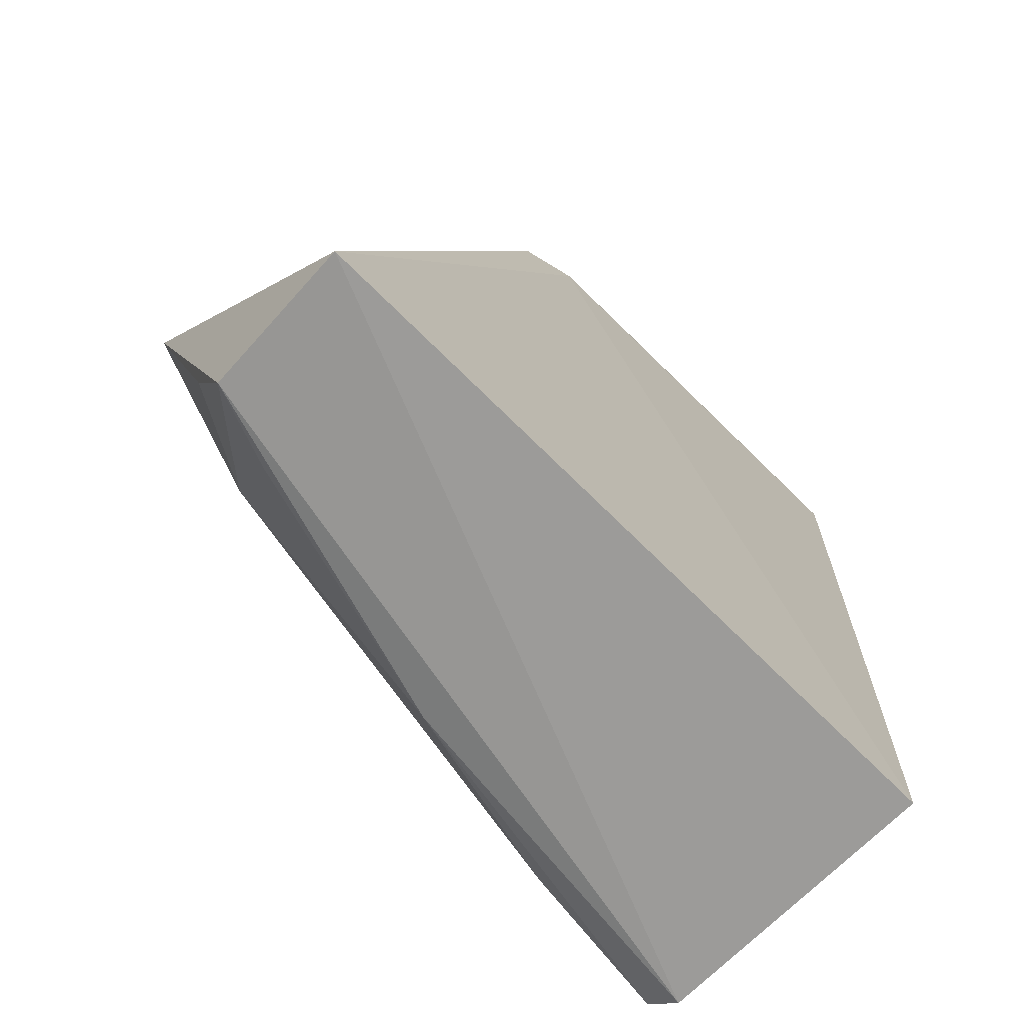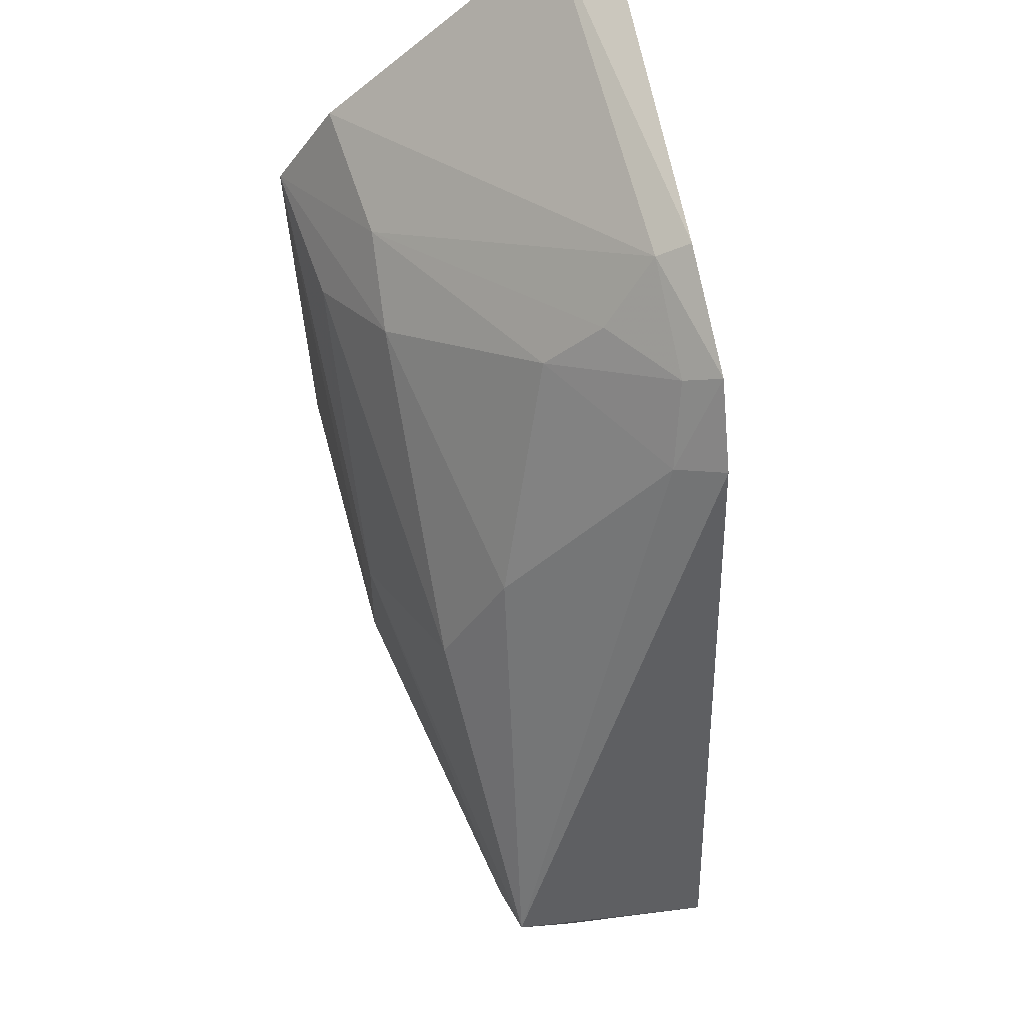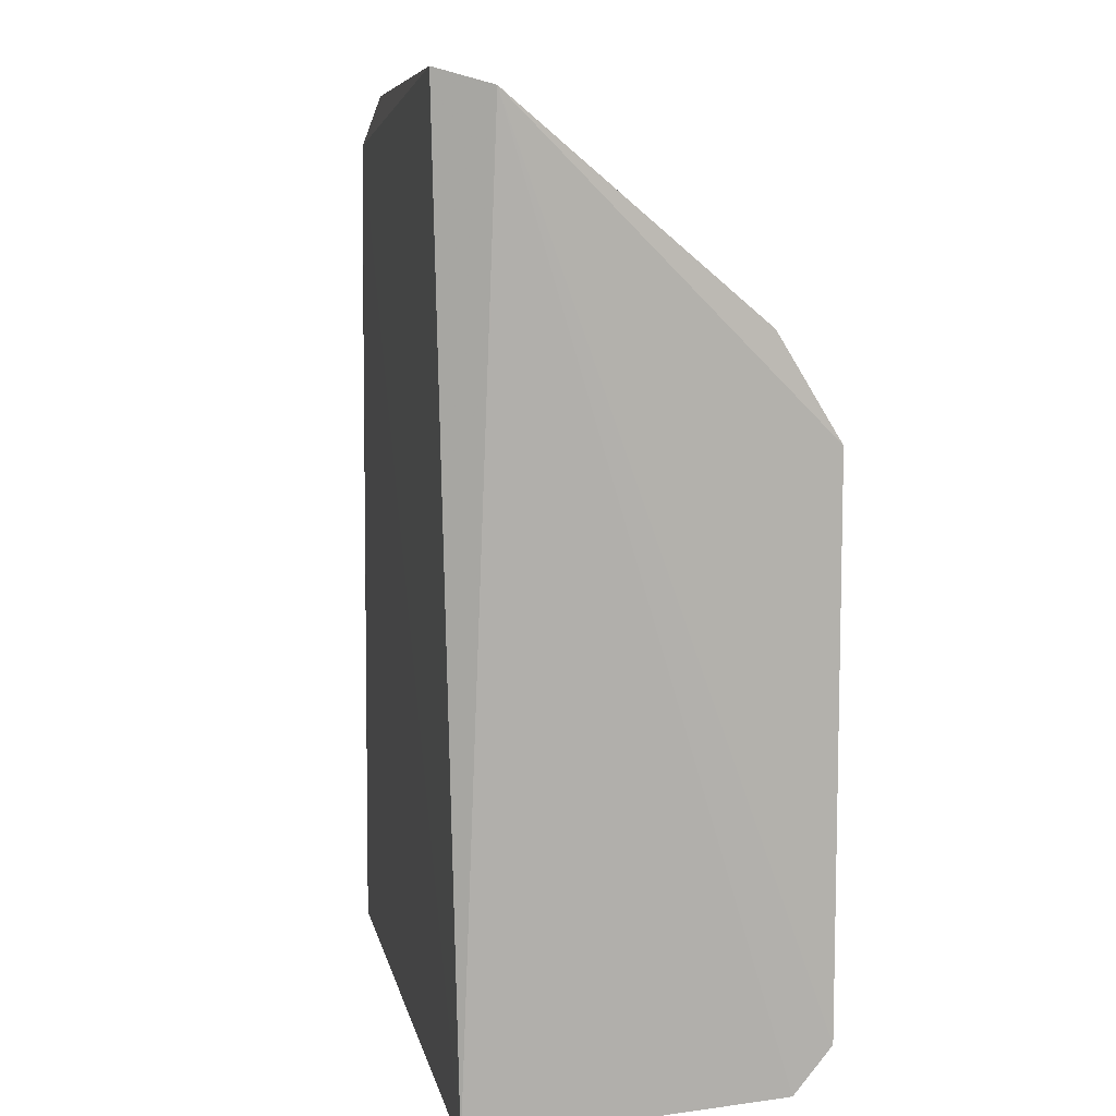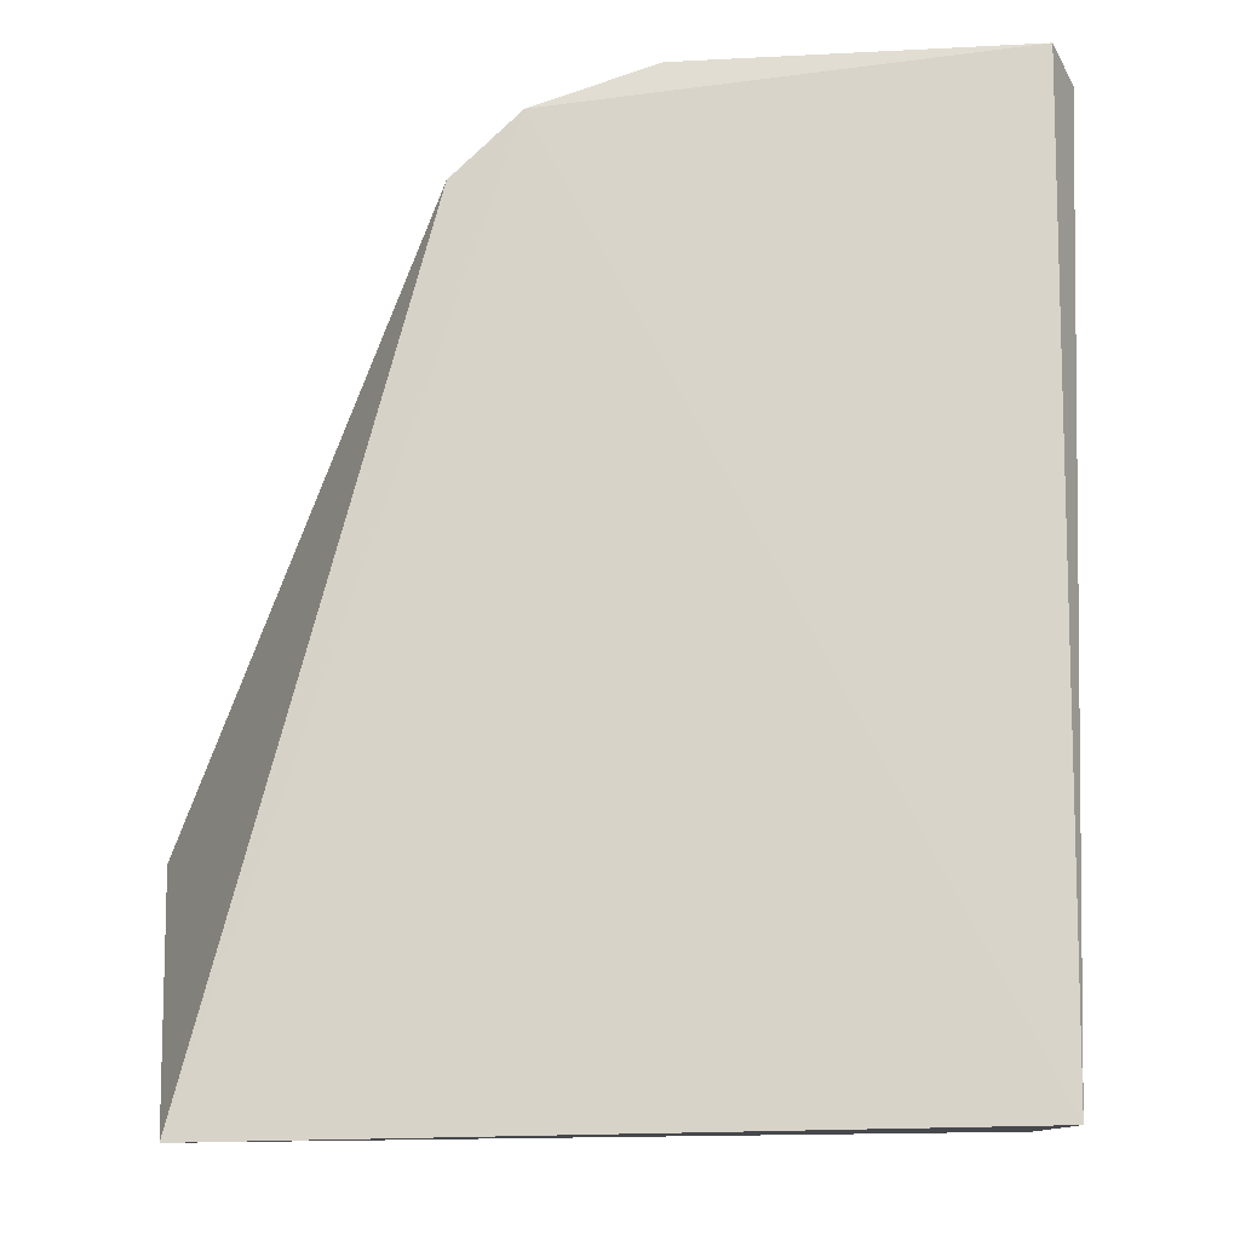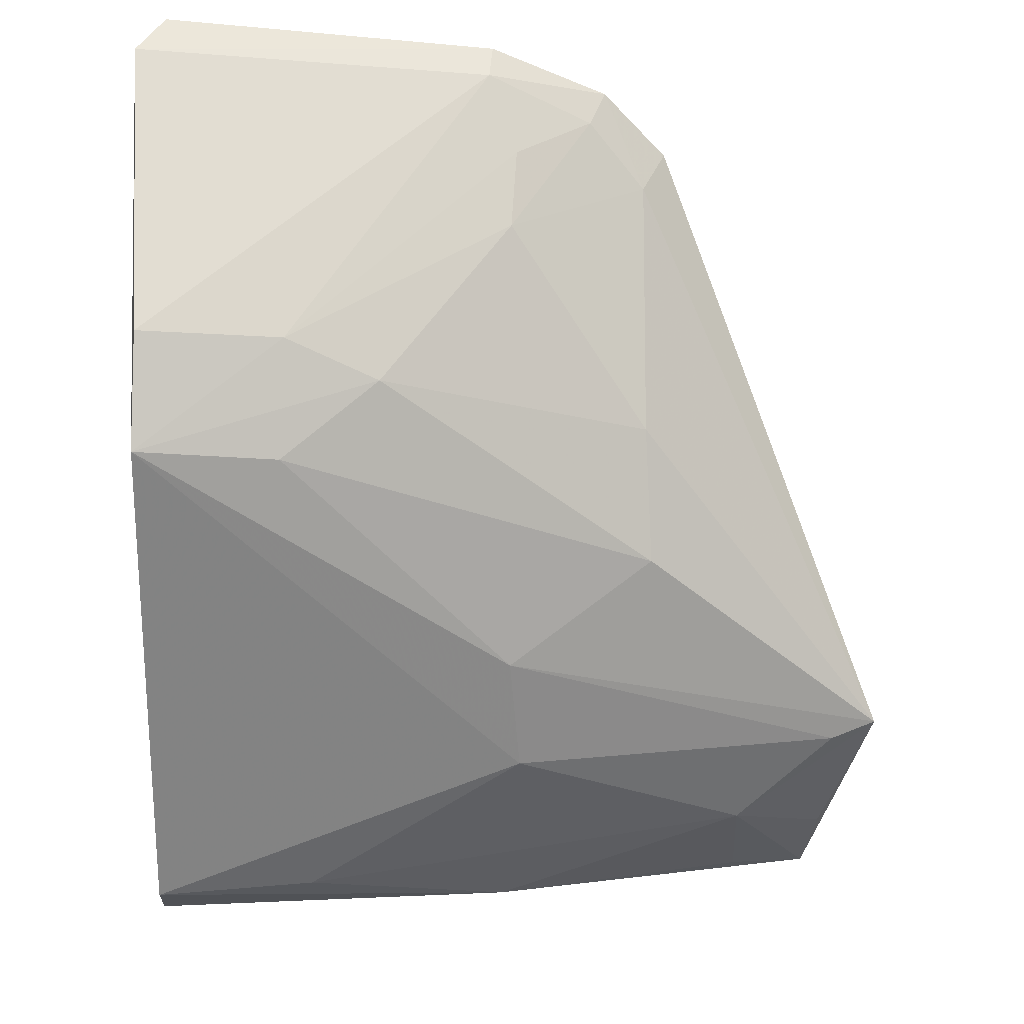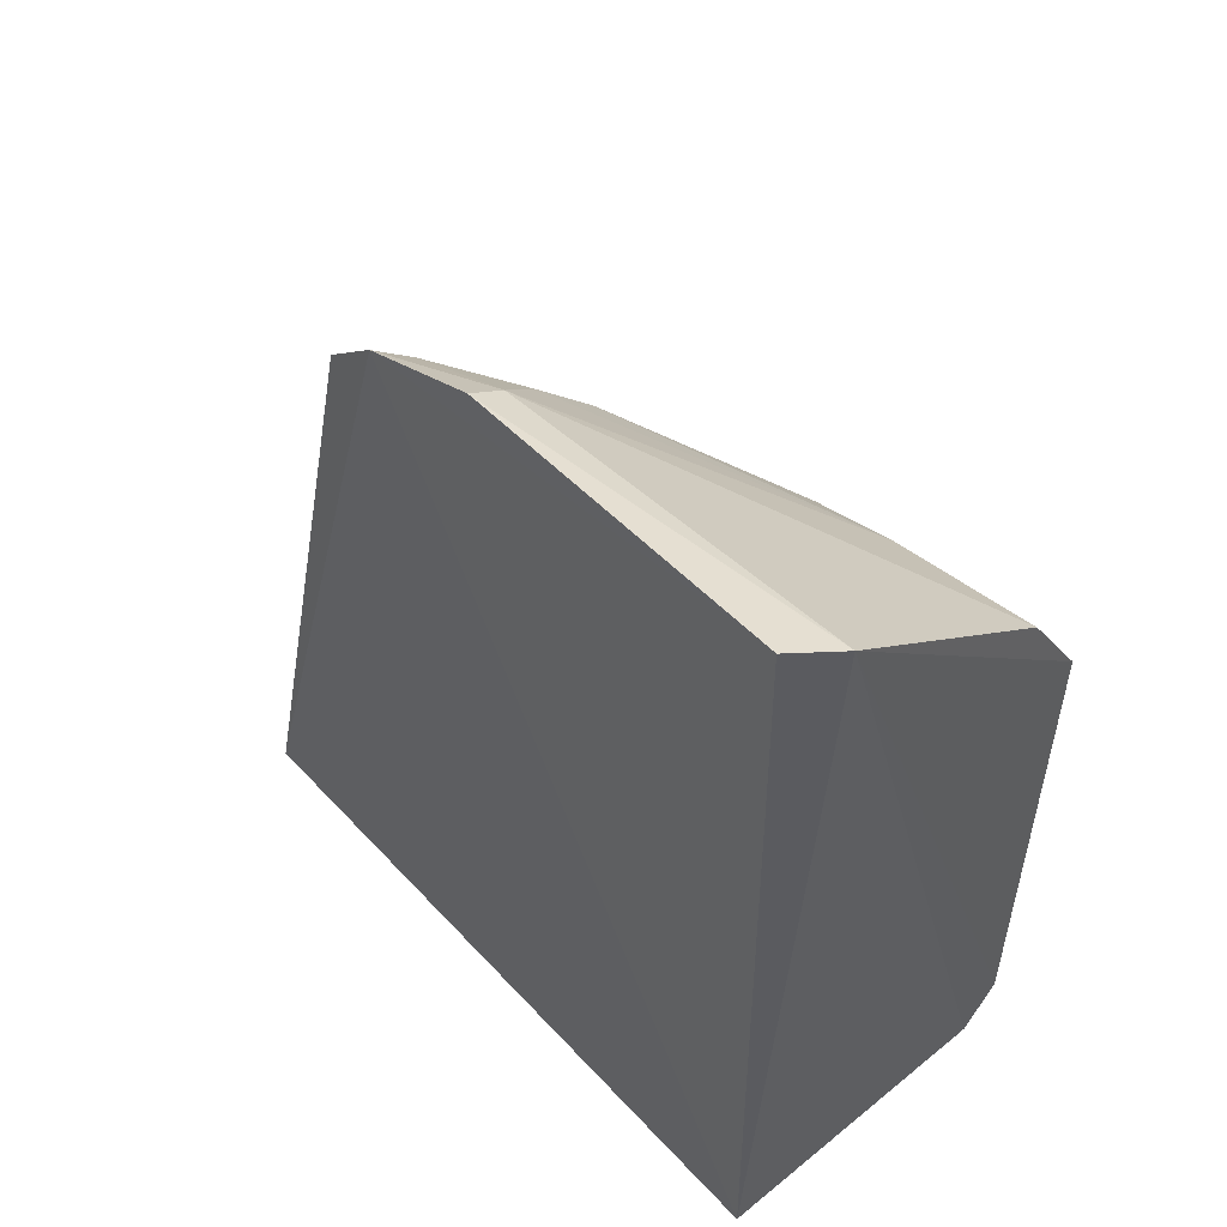
<metadata>
{"format":"obj","ext":"obj","renderer":"f3d","projection":"perspective","resolution":1024,"background":"white","views":[{"elev":-73.8,"azim":135.4,"up":"+Z"},{"elev":66.8,"azim":78.1,"up":"+Z"},{"elev":9.2,"azim":-100.7,"up":"+Z"},{"elev":74.2,"azim":179.7,"up":"+Y"},{"elev":-60.4,"azim":-2.5,"up":"+Y"},{"elev":51.9,"azim":-130.6,"up":"+Z"}]}
</metadata>
<code>
v 0.2276 -0.1904 -0.06364
v 0.32 -0.1701 -0.08978
v 0.2239 -0.1452 0.02938
v 0.1402 -0.1122 0.06469
v 0.1439 -0.1174 -0.1486
v 0.2609 -0.1127 0.03576
v 0.1408 -0.1939 -0.008212
v 0.2602 -0.1768 -0.04158
v 0.1432 -0.1863 -0.1432
v 0.218 -0.1122 0.06083
v 0.2456 -0.1112 0.0503
v 0.311 -0.1173 -0.151
v 0.1344 -0.1241 0.06112
v 0.1733 -0.1891 -0.0114
v 0.2578 -0.1613 -0.01458
v 0.181 -0.1911 -0.13
v 0.2175 -0.1198 0.05684
v 0.1434 -0.1949 -0.1326
v 0.1733 -0.1755 0.0126
v 0.2557 -0.1233 0.03103
v 0.2311 -0.1914 -0.09121
v 0.3091 -0.1539 -0.1461
v 0.2246 -0.1322 0.04251
v 0.2288 -0.1779 -0.1417
v 0.1951 -0.1769 0.003418
v 0.1402 -0.1797 0.0149
v 0.3094 -0.1733 -0.09306
v 0.2421 -0.1191 0.04566
v 0.2874 -0.1761 -0.116
v 0.2899 -0.1616 -0.1421
v 0.3107 -0.1616 -0.1272
f 8 1 2
f 11 5 4
f 11 4 10
f 12 6 2
f 12 11 6
f 12 5 11
f 12 9 5
f 13 4 5
f 13 5 9
f 13 10 4
f 14 7 1
f 14 1 8
f 15 8 2
f 17 11 10
f 17 10 13
f 18 13 9
f 18 7 13
f 20 3 15
f 20 6 11
f 20 15 2
f 20 2 6
f 21 18 16
f 21 1 7
f 21 7 18
f 22 12 2
f 22 9 12
f 23 19 3
f 23 17 19
f 24 18 9
f 24 16 18
f 24 9 22
f 25 19 7
f 25 7 14
f 25 14 8
f 25 8 15
f 25 15 3
f 25 3 19
f 26 19 17
f 26 17 13
f 26 13 7
f 26 7 19
f 27 2 1
f 27 1 21
f 28 11 17
f 28 17 23
f 28 20 11
f 28 23 3
f 28 3 20
f 29 21 16
f 29 16 24
f 29 27 21
f 29 2 27
f 30 29 24
f 30 24 22
f 30 22 29
f 31 29 22
f 31 22 2
f 31 2 29

</code>
